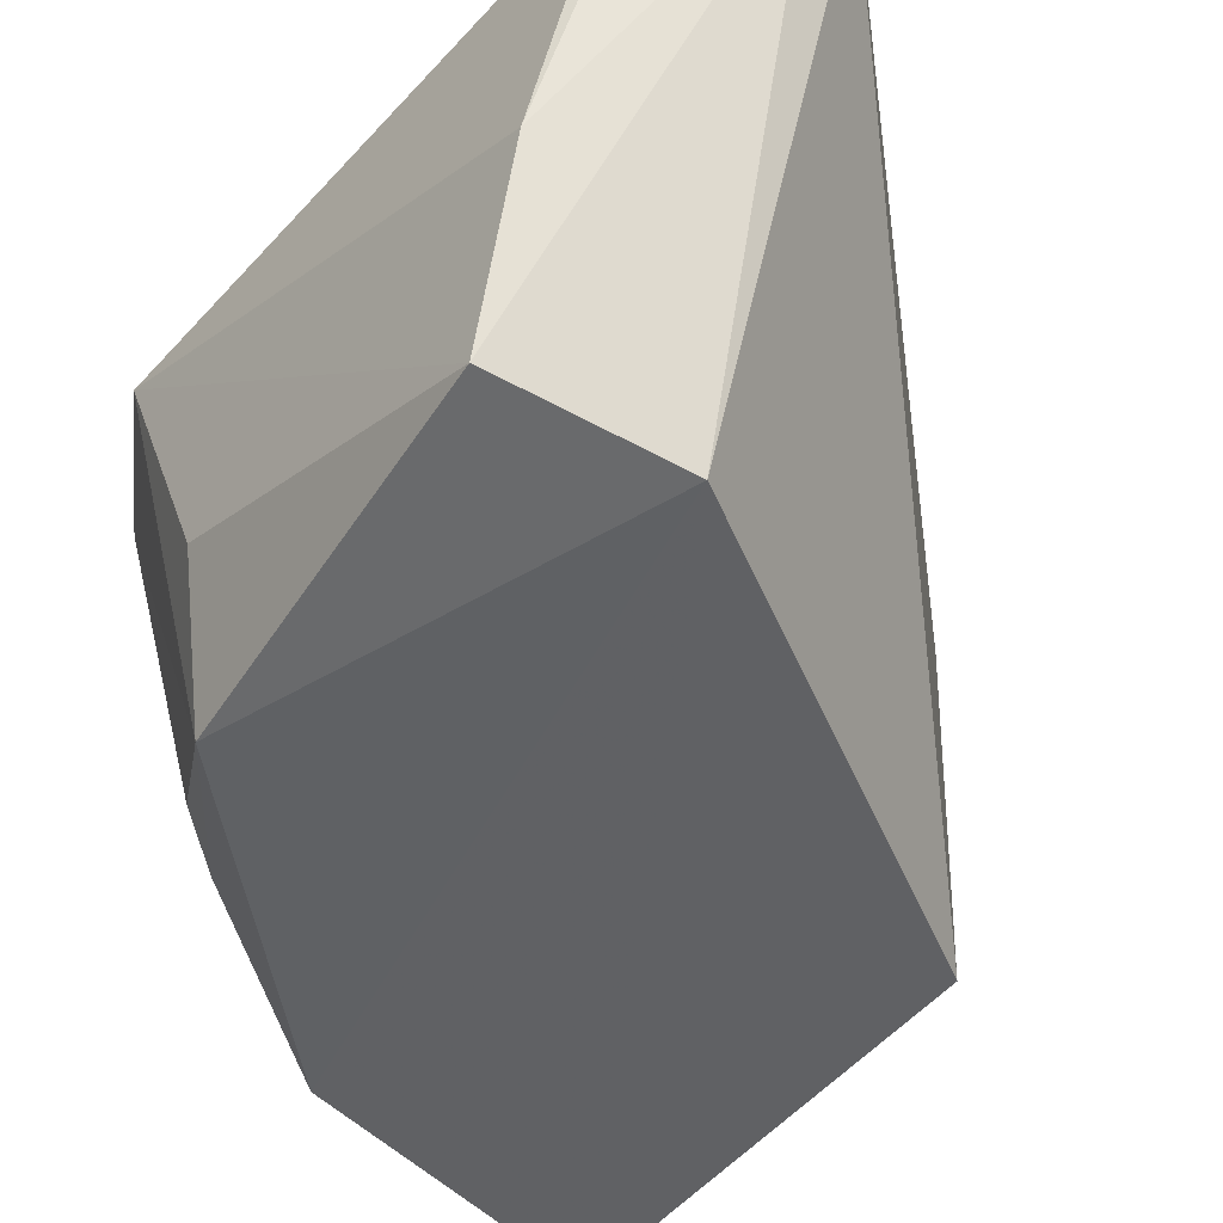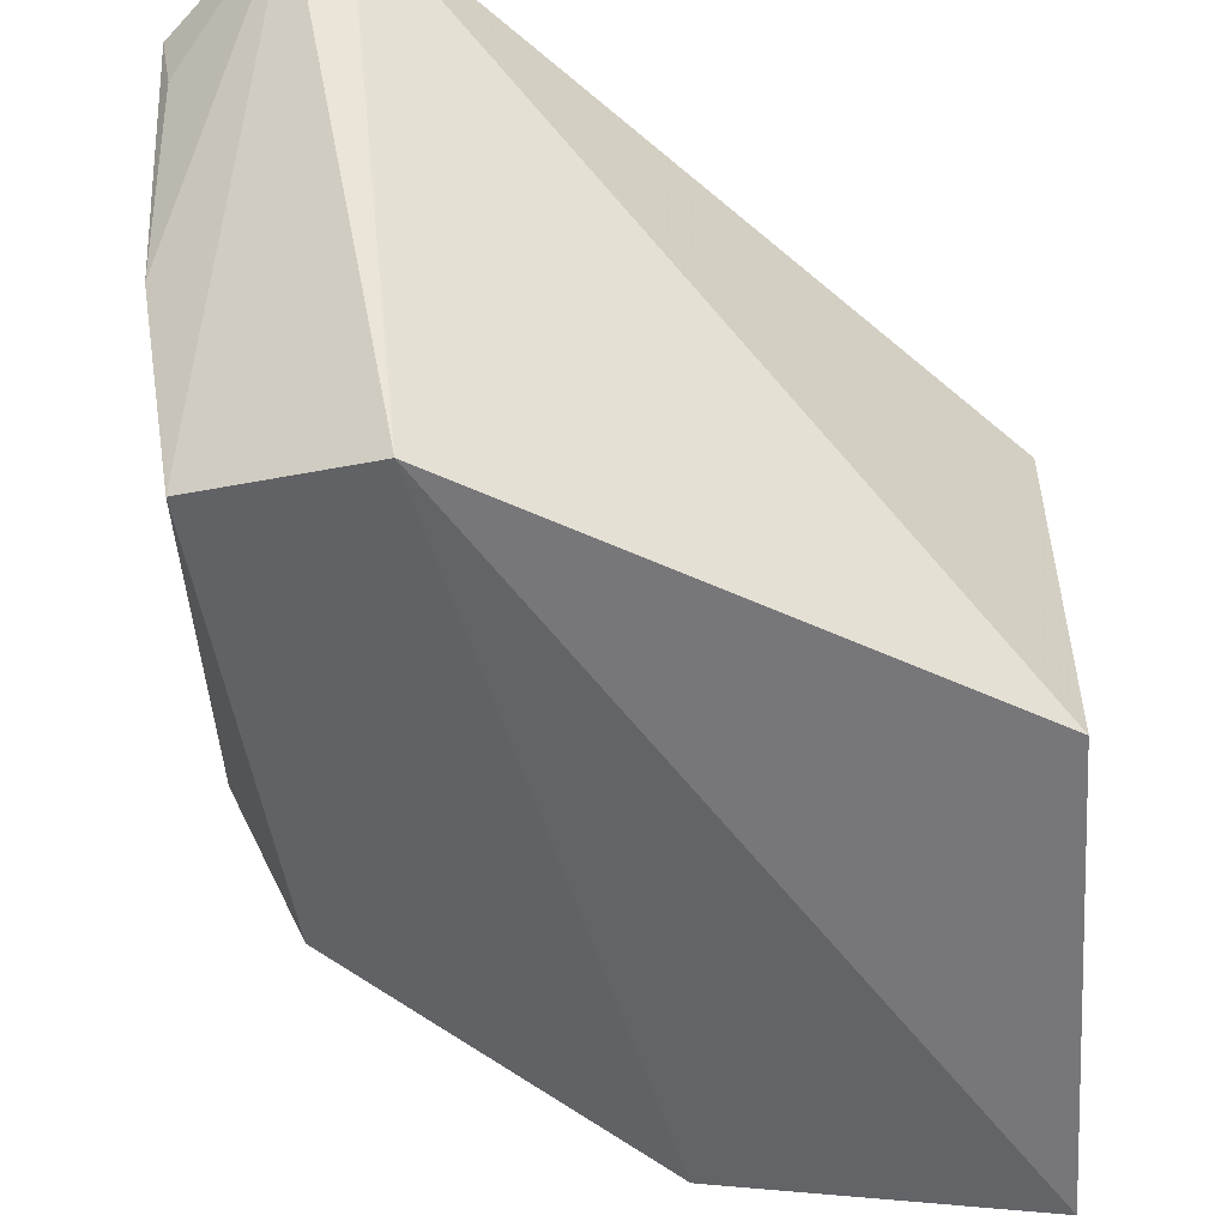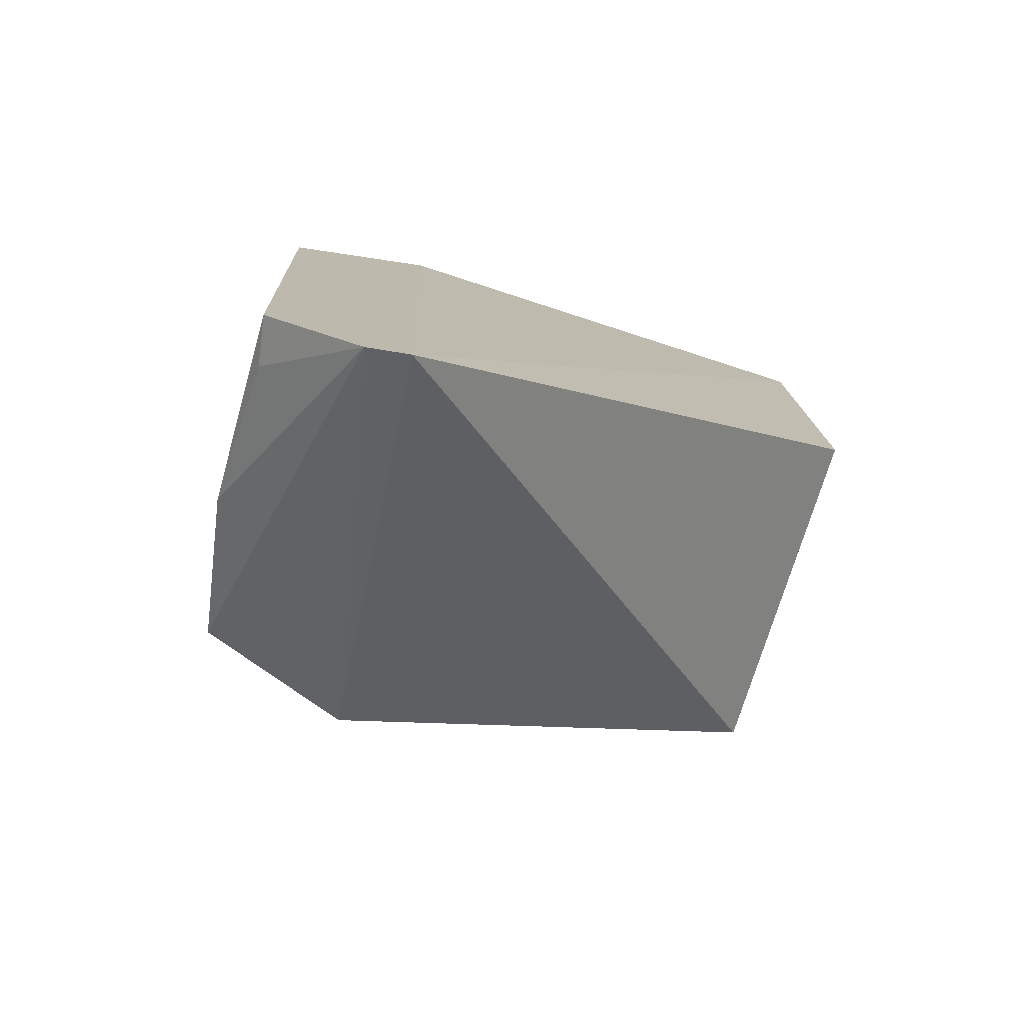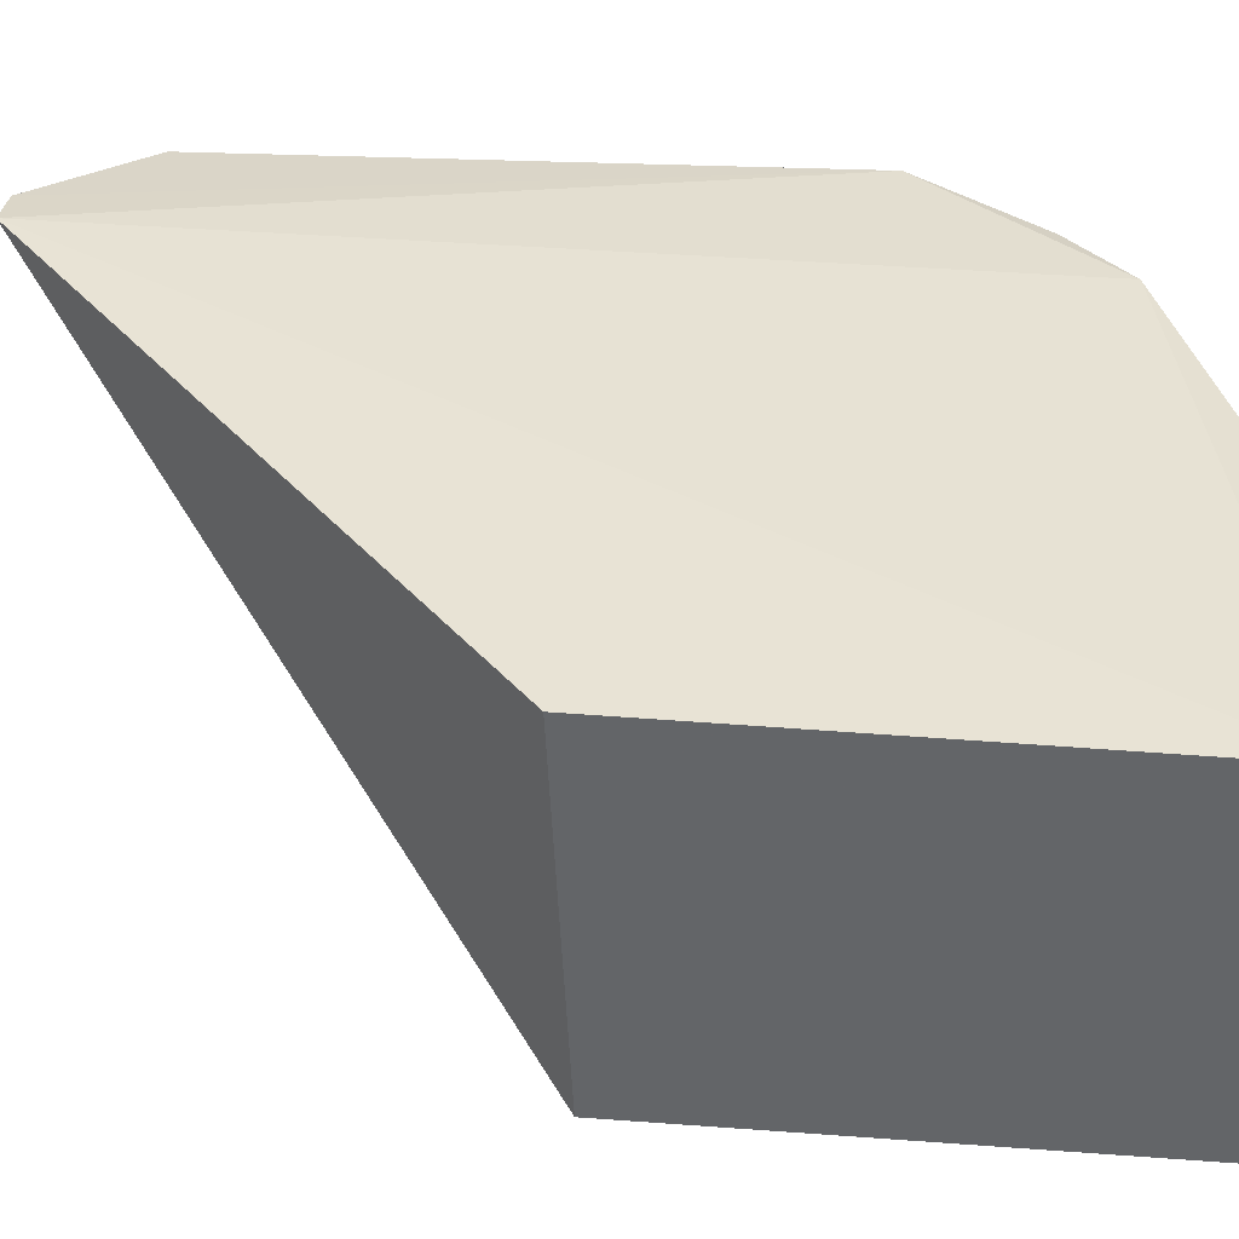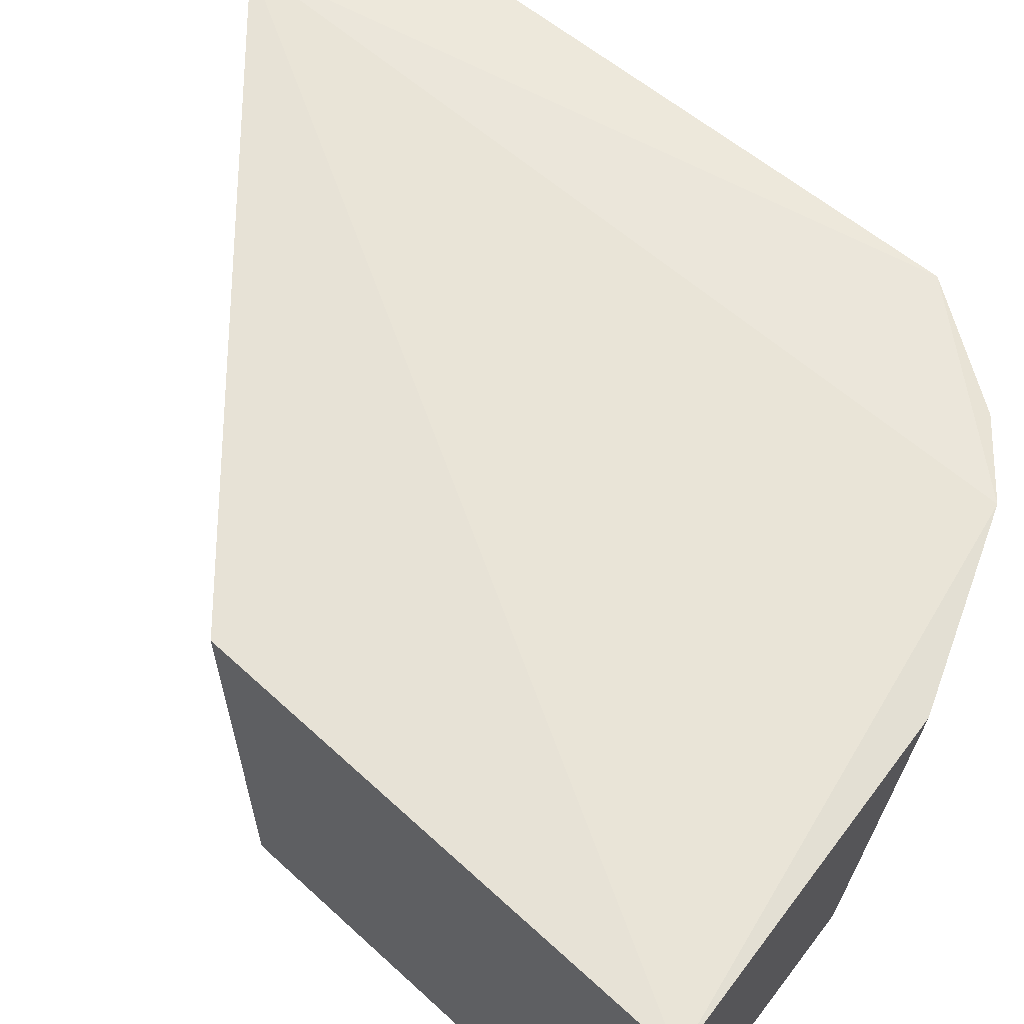
<metadata>
{"format":"obj","ext":"obj","renderer":"f3d","projection":"perspective","resolution":1024,"background":"white","views":[{"elev":-50.6,"azim":142.3,"up":"+Y"},{"elev":-57.7,"azim":-176.4,"up":"+Y"},{"elev":-77.8,"azim":162.9,"up":"+Z"},{"elev":37.6,"azim":-83.4,"up":"+Y"},{"elev":58.2,"azim":-45.8,"up":"+Y"}]}
</metadata>
<code>
v 0.02236 -0.08904 0.06592
v 0.0441 -0.0882 0.04842
v 0.03441 -0.08797 0.06056
v 0.03261 -0.08732 0.00356
v 0.03028 -0.1159 0.01869
v -0.0002215 -0.08936 0.069
v 0.04245 -0.1025 0.0162
v 0.03779 -0.112 0.04793
v -0.0002448 -0.1137 0.03673
v 0.03552 -0.08772 0.003526
v 0.03893 -0.08836 0.0565
v 0.01968 -0.112 0.06473
v 0.04094 -0.1133 0.0215
v -0.0003291 -0.08955 0.03563
v 0.04237 -0.0886 0.01
v -0.0001412 -0.1132 0.06717
v 0.02998 -0.107 0.05933
v 0.04186 -0.1041 0.0438
v 0.04182 -0.09199 0.01067
v 0.03377 -0.09273 0.05987
v 0.03374 -0.1069 0.05589
f 3 2 4
f 6 1 3
f 6 3 4
f 9 4 5
f 10 5 4
f 10 4 2
f 11 8 2
f 11 2 3
f 12 3 1
f 12 1 6
f 12 5 8
f 13 7 2
f 13 8 5
f 13 10 7
f 13 5 10
f 14 9 6
f 14 6 4
f 14 4 9
f 15 10 2
f 15 2 7
f 16 12 6
f 16 6 9
f 16 9 5
f 16 5 12
f 17 3 12
f 17 12 8
f 18 13 2
f 18 2 8
f 18 8 13
f 19 15 7
f 19 7 10
f 19 10 15
f 20 17 11
f 20 11 3
f 20 3 17
f 21 17 8
f 21 8 11
f 21 11 17

</code>
